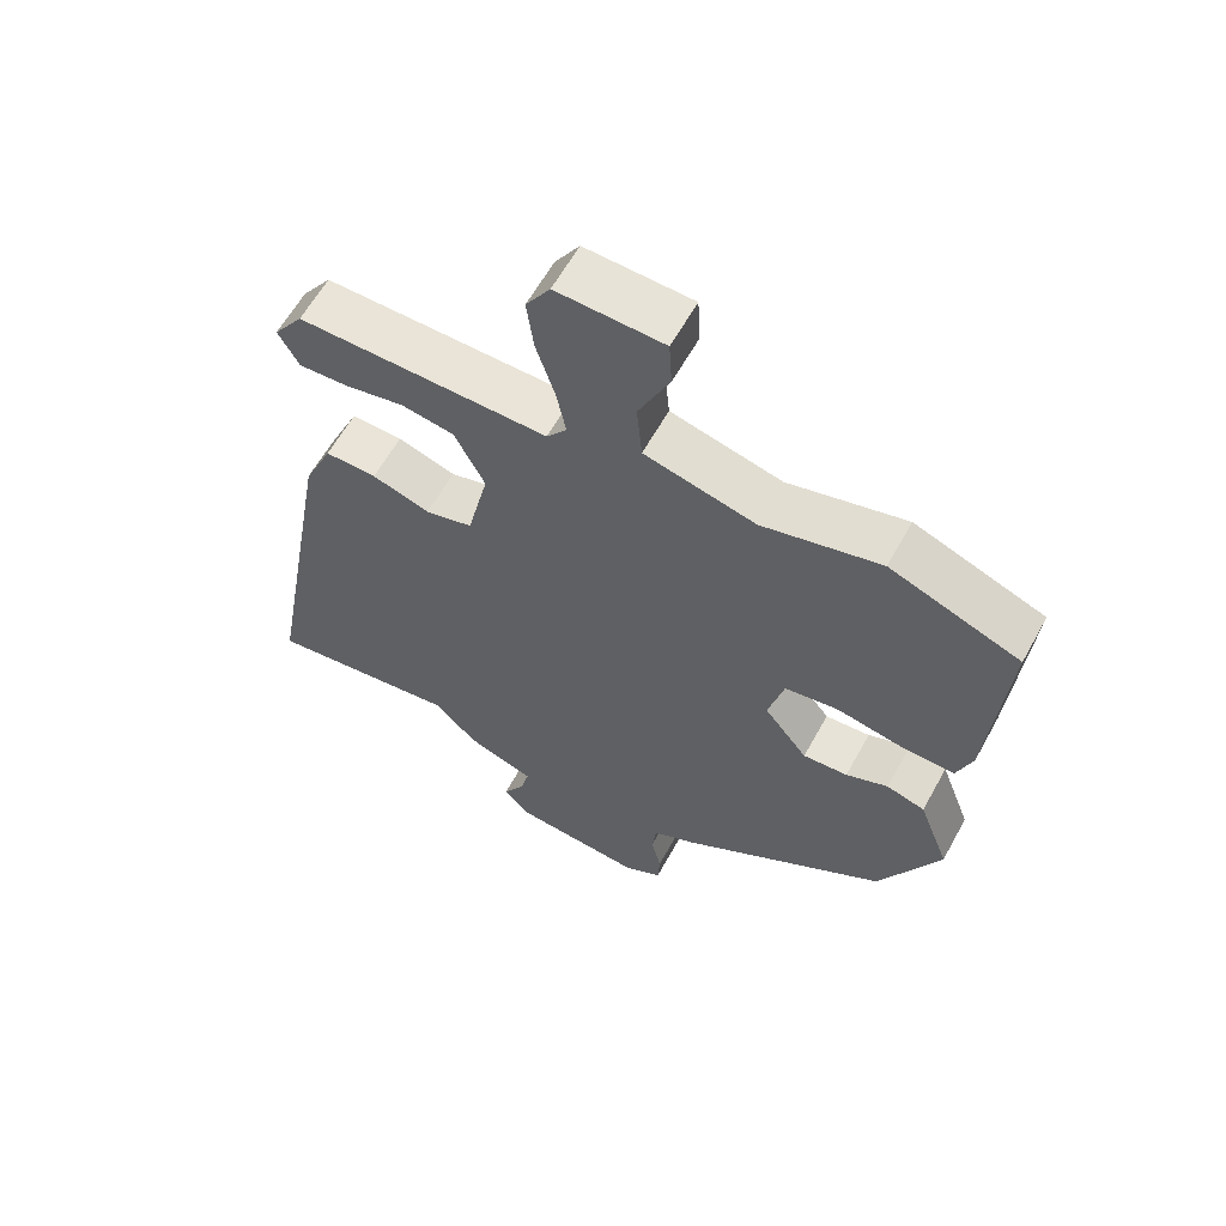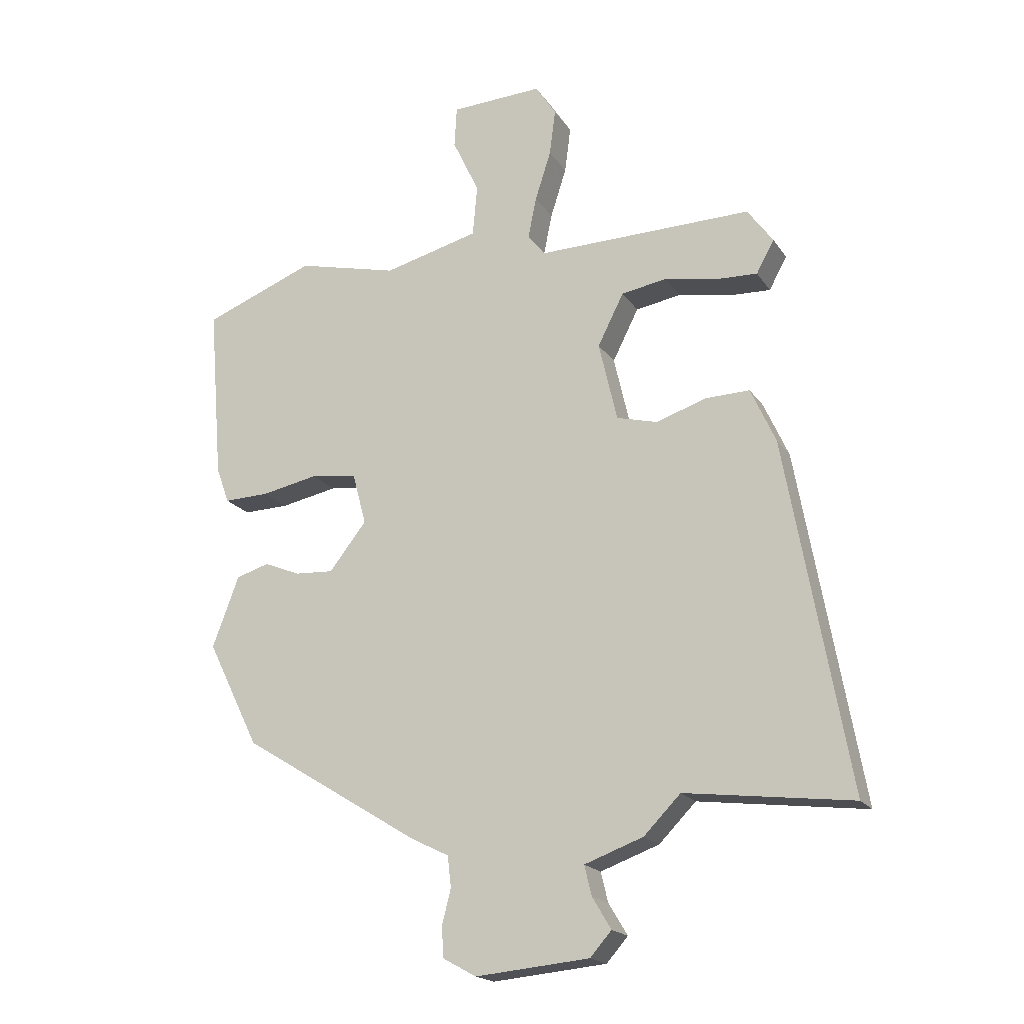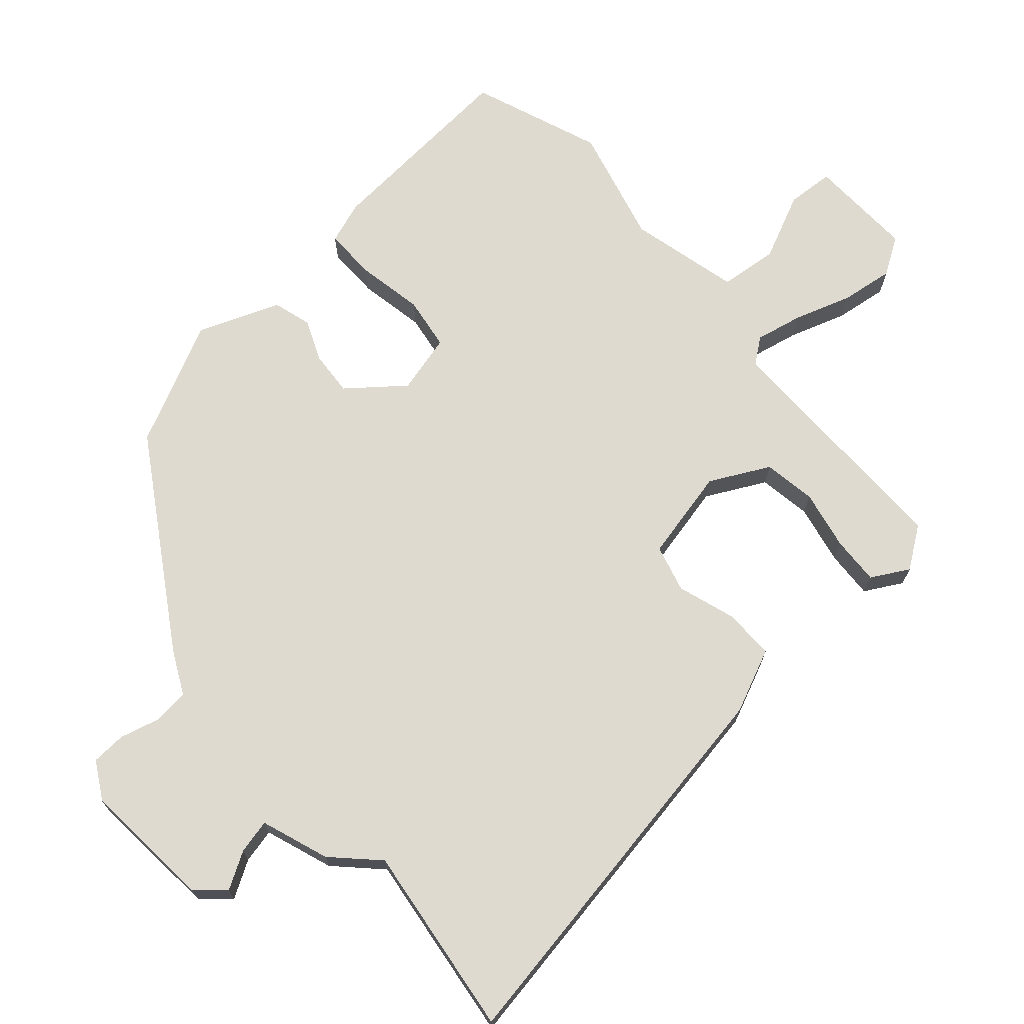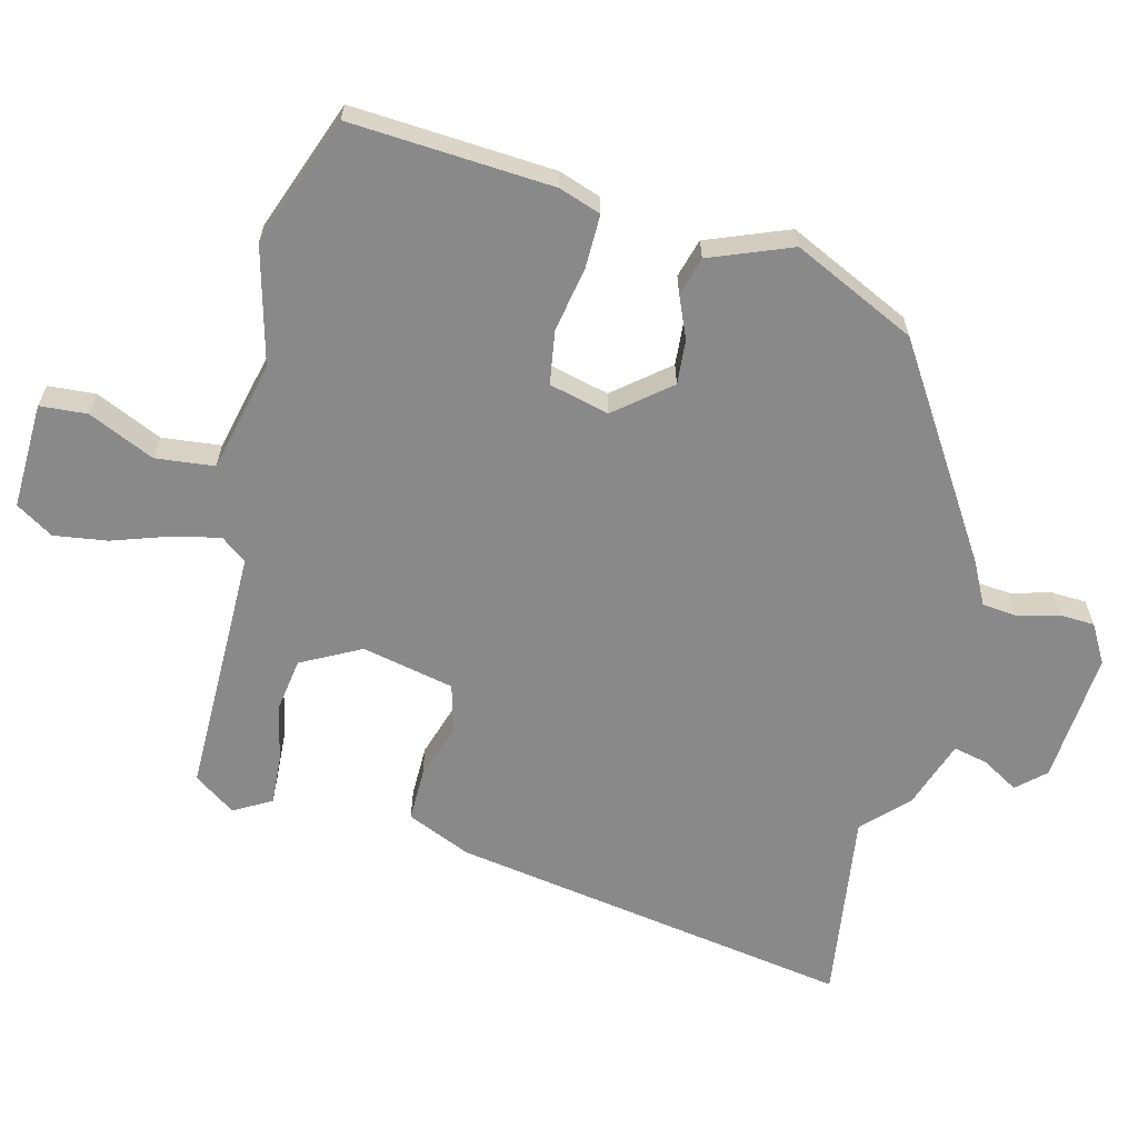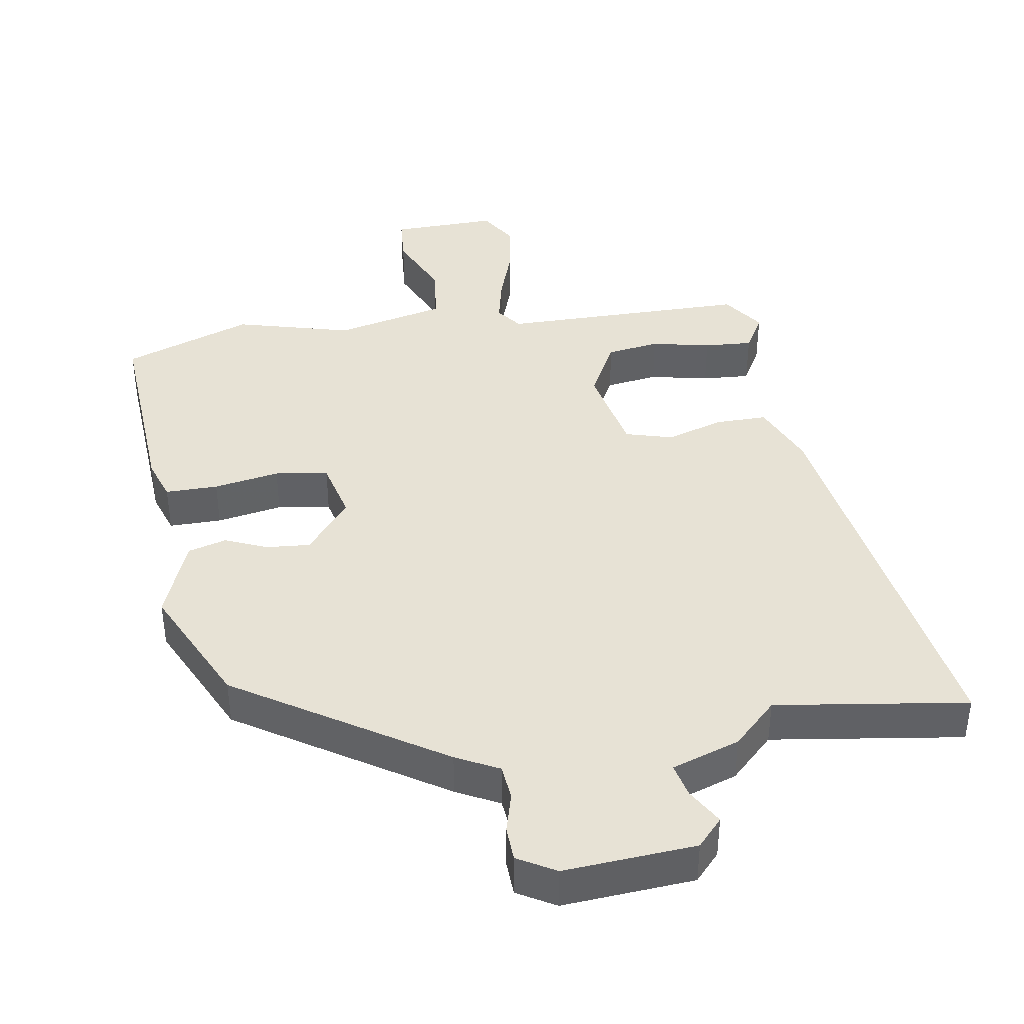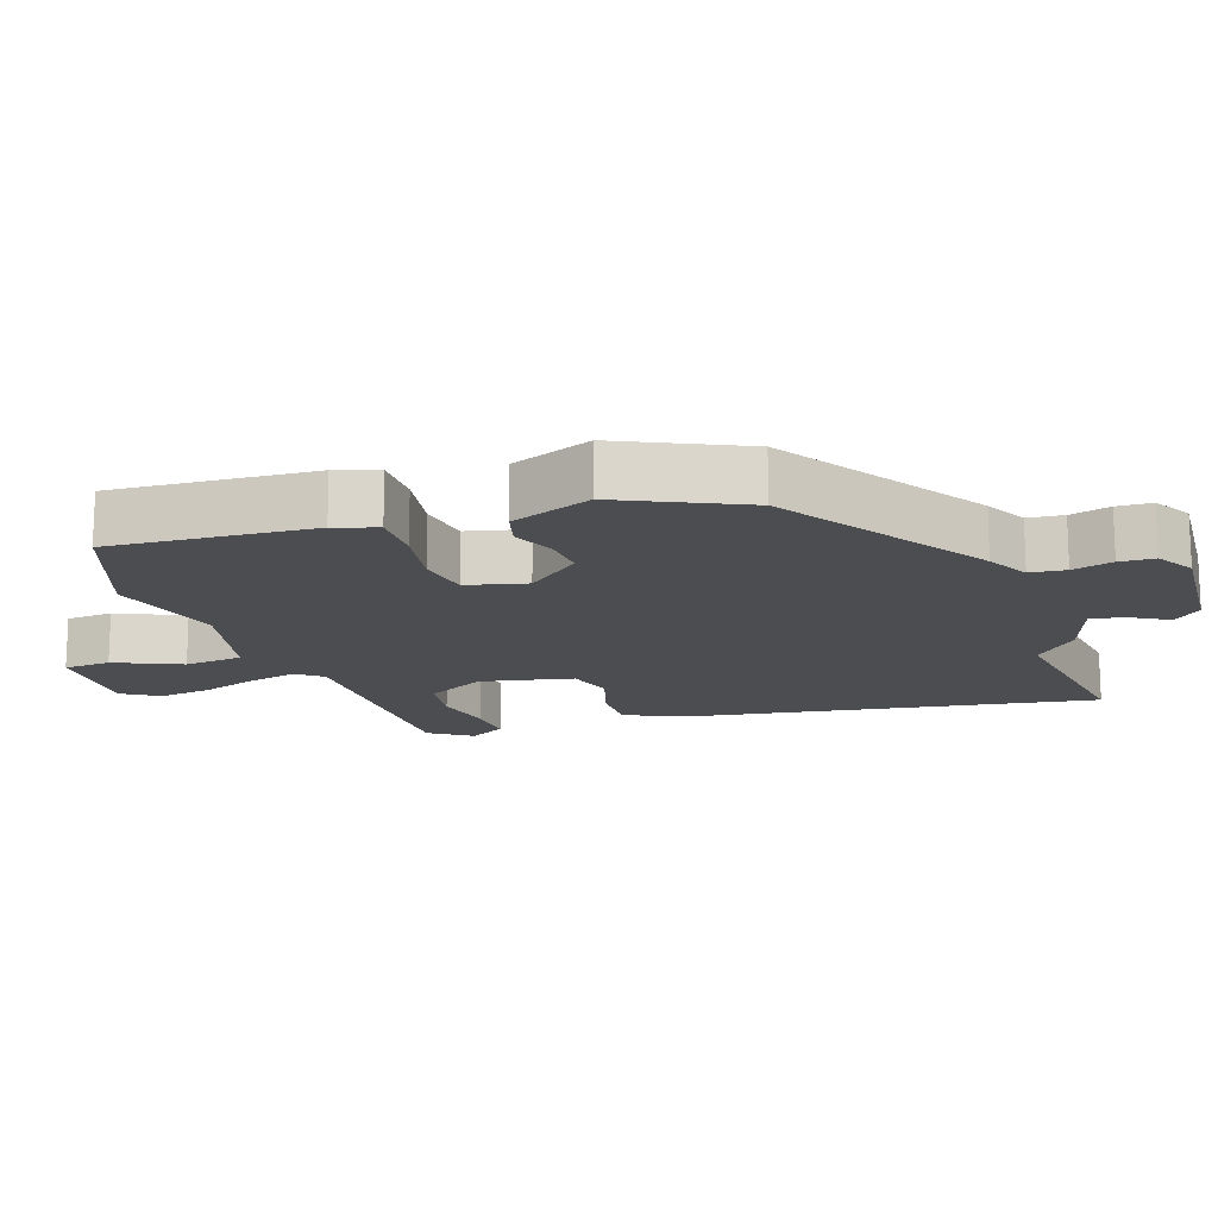
<metadata>
{"format":"obj","ext":"obj","renderer":"f3d","projection":"perspective","resolution":1024,"background":"white","views":[{"elev":61.1,"azim":28.8,"up":"+Z"},{"elev":-18.9,"azim":-156.3,"up":"+Z"},{"elev":70.6,"azim":-131.0,"up":"+Y"},{"elev":-63.3,"azim":76.7,"up":"+Y"},{"elev":40.5,"azim":171.9,"up":"+Y"},{"elev":-15.7,"azim":110.0,"up":"+Y"}]}
</metadata>
<code>
v 0.385 0.07 0.545
v 0.573 0.07 0.472
v 0.549 0.07 0.177
v 0.527 0.07 0.116
v 0.45 0.07 0.118
v 0.354 0.07 0.137
v 0.276 0.07 0.126
v 0.253 0.07 0.039
v 0.316 0.07 -0.041
v 0.381 0.07 -0.037
v 0.442 0.07 -0.012
v 0.498 0.07 -0.029
v 0.543 0.07 -0.149
v 0.455 0.07 -0.327
v 0.153 0.07 -0.513
v 0.09 0.07 -0.544
v 0.084 0.07 -0.596
v 0.099 0.07 -0.655
v 0.096 0.07 -0.706
v 0.04 0.07 -0.737
v -0.152 0.07 -0.719
v -0.188 0.07 -0.678
v -0.156 0.07 -0.625
v -0.144 0.07 -0.575
v -0.243 0.07 -0.539
v -0.305 0.07 -0.476
v -0.586 0.07 -0.511
v -0.481 0.07 0.076
v -0.439 0.07 0.169
v -0.364 0.07 0.167
v -0.28 0.07 0.139
v -0.211 0.07 0.157
v -0.18 0.07 0.291
v -0.224 0.07 0.378
v -0.301 0.07 0.391
v -0.388 0.07 0.374
v -0.459 0.07 0.371
v -0.489 0.07 0.426
v -0.446 0.07 0.486
v -0.082 0.07 0.48
v -0.053 0.07 0.517
v -0.067 0.07 0.586
v -0.094 0.07 0.67
v -0.104 0.07 0.748
v -0.069 0.07 0.802
v 0.086 0.07 0.795
v 0.09 0.07 0.726
v 0.045 0.07 0.63
v 0.053 0.07 0.544
v 0.214 0.07 0.503
v 0.385 0 0.545
v 0.573 0 0.472
v 0.549 0 0.177
v 0.527 0 0.116
v 0.45 0 0.118
v 0.354 0 0.137
v 0.276 0 0.126
v 0.253 0 0.039
v 0.316 0 -0.041
v 0.381 0 -0.037
v 0.442 0 -0.012
v 0.498 0 -0.029
v 0.543 0 -0.149
v 0.455 0 -0.327
v 0.153 0 -0.513
v 0.09 0 -0.544
v 0.084 0 -0.596
v 0.099 0 -0.655
v 0.096 0 -0.706
v 0.04 0 -0.737
v -0.152 0 -0.719
v -0.188 0 -0.678
v -0.156 0 -0.625
v -0.144 0 -0.575
v -0.243 0 -0.539
v -0.305 0 -0.476
v -0.586 0 -0.511
v -0.481 0 0.076
v -0.439 0 0.169
v -0.364 0 0.167
v -0.28 0 0.139
v -0.211 0 0.157
v -0.18 0 0.291
v -0.224 0 0.378
v -0.301 0 0.391
v -0.388 0 0.374
v -0.459 0 0.371
v -0.489 0 0.426
v -0.446 0 0.486
v -0.082 0 0.48
v -0.053 0 0.517
v -0.067 0 0.586
v -0.094 0 0.67
v -0.104 0 0.748
v -0.069 0 0.802
v 0.086 0 0.795
v 0.09 0 0.726
v 0.045 0 0.63
v 0.053 0 0.544
v 0.214 0 0.503
f 46 47 48
f 45 46 48
f 44 45 48
f 43 44 48
f 42 43 48
f 41 42 48 49
f 40 41 49 50
f 38 39 40
f 37 38 40
f 36 37 40
f 35 36 40
f 34 35 40 50
f 29 30 31
f 28 29 31
f 27 28 31
f 26 27 31
f 26 31 32
f 25 26 32
f 24 25 32
f 21 22 23
f 20 21 23
f 19 20 23
f 18 19 23
f 17 18 23
f 16 17 23 24
f 15 16 24
f 14 15 24
f 13 14 24
f 12 13 24
f 11 12 24
f 10 11 24
f 9 10 24
f 24 32 33
f 9 24 33
f 8 9 33
f 4 5 6
f 3 4 6
f 2 3 6
f 1 2 6
f 50 1 6
f 34 50 6
f 33 34 6
f 7 8 33
f 6 7 33
f 98 97 96
f 98 96 95
f 98 95 94
f 98 94 93
f 98 93 92
f 99 98 92 91
f 100 99 91 90
f 90 89 88
f 90 88 87
f 90 87 86
f 90 86 85
f 100 90 85 84
f 81 80 79
f 81 79 78
f 81 78 77
f 81 77 76
f 82 81 76
f 82 76 75
f 82 75 74
f 73 72 71
f 73 71 70
f 73 70 69
f 73 69 68
f 73 68 67
f 74 73 67 66
f 74 66 65
f 74 65 64
f 74 64 63
f 74 63 62
f 74 62 61
f 74 61 60
f 74 60 59
f 83 82 74
f 83 74 59
f 83 59 58
f 56 55 54
f 56 54 53
f 56 53 52
f 56 52 51
f 56 51 100
f 56 100 84
f 56 84 83
f 83 58 57
f 83 57 56
f 1 51 52 2
f 2 52 53 3
f 3 53 54 4
f 4 54 55 5
f 5 55 56 6
f 6 56 57 7
f 7 57 58 8
f 8 58 59 9
f 9 59 60 10
f 10 60 61 11
f 11 61 62 12
f 12 62 63 13
f 13 63 64 14
f 14 64 65 15
f 15 65 66 16
f 16 66 67 17
f 17 67 68 18
f 18 68 69 19
f 19 69 70 20
f 20 70 71 21
f 21 71 72 22
f 22 72 73 23
f 23 73 74 24
f 24 74 75 25
f 25 75 76 26
f 26 76 77 27
f 27 77 78 28
f 28 78 79 29
f 29 79 80 30
f 30 80 81 31
f 31 81 82 32
f 32 82 83 33
f 33 83 84 34
f 34 84 85 35
f 35 85 86 36
f 36 86 87 37
f 37 87 88 38
f 38 88 89 39
f 39 89 90 40
f 40 90 91 41
f 41 91 92 42
f 42 92 93 43
f 43 93 94 44
f 44 94 95 45
f 45 95 96 46
f 46 96 97 47
f 47 97 98 48
f 48 98 99 49
f 49 99 100 50
f 50 100 51 1

</code>
